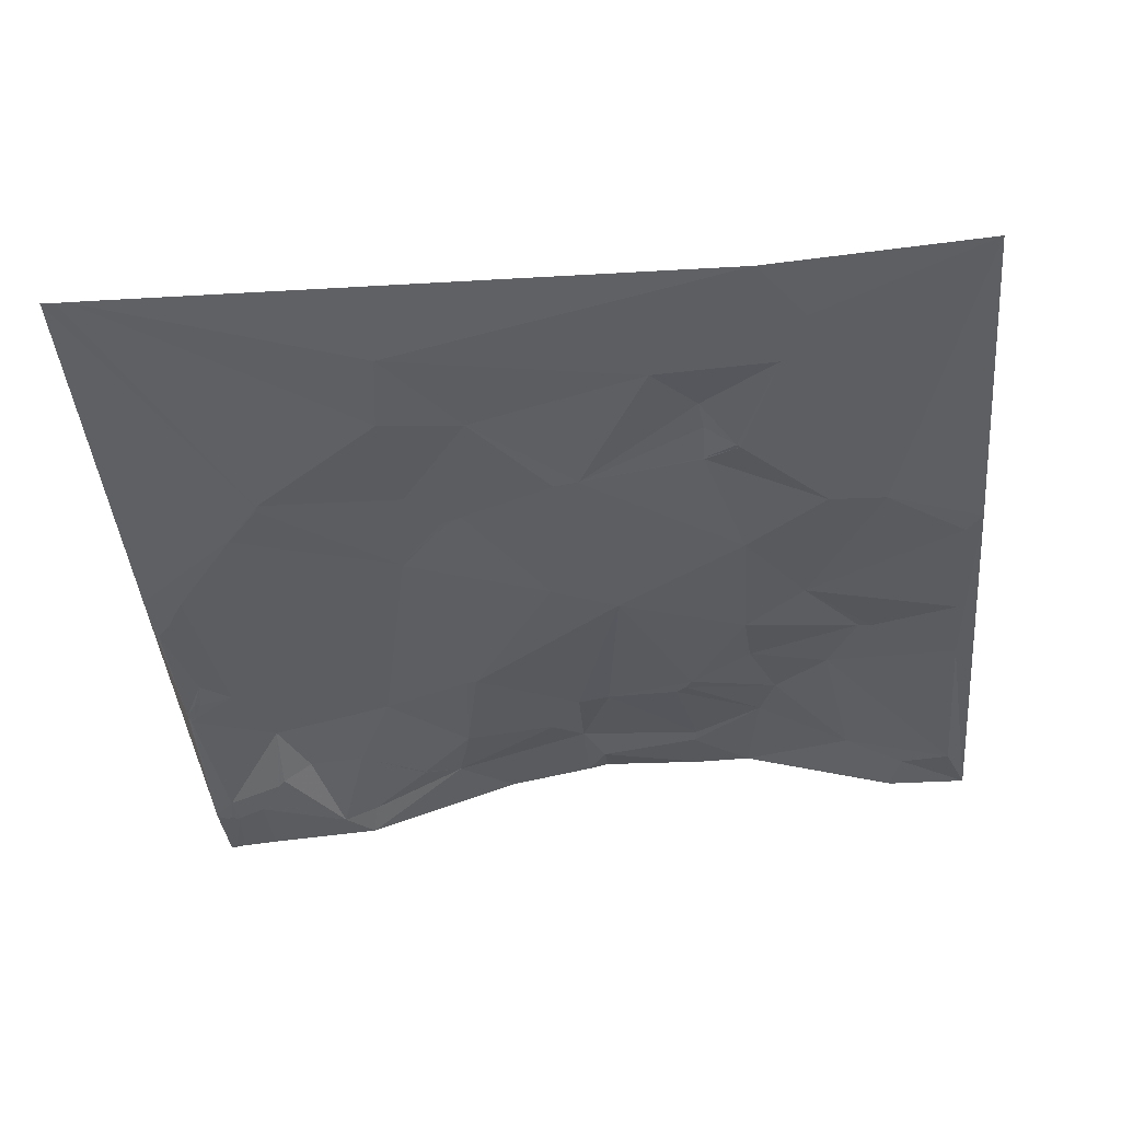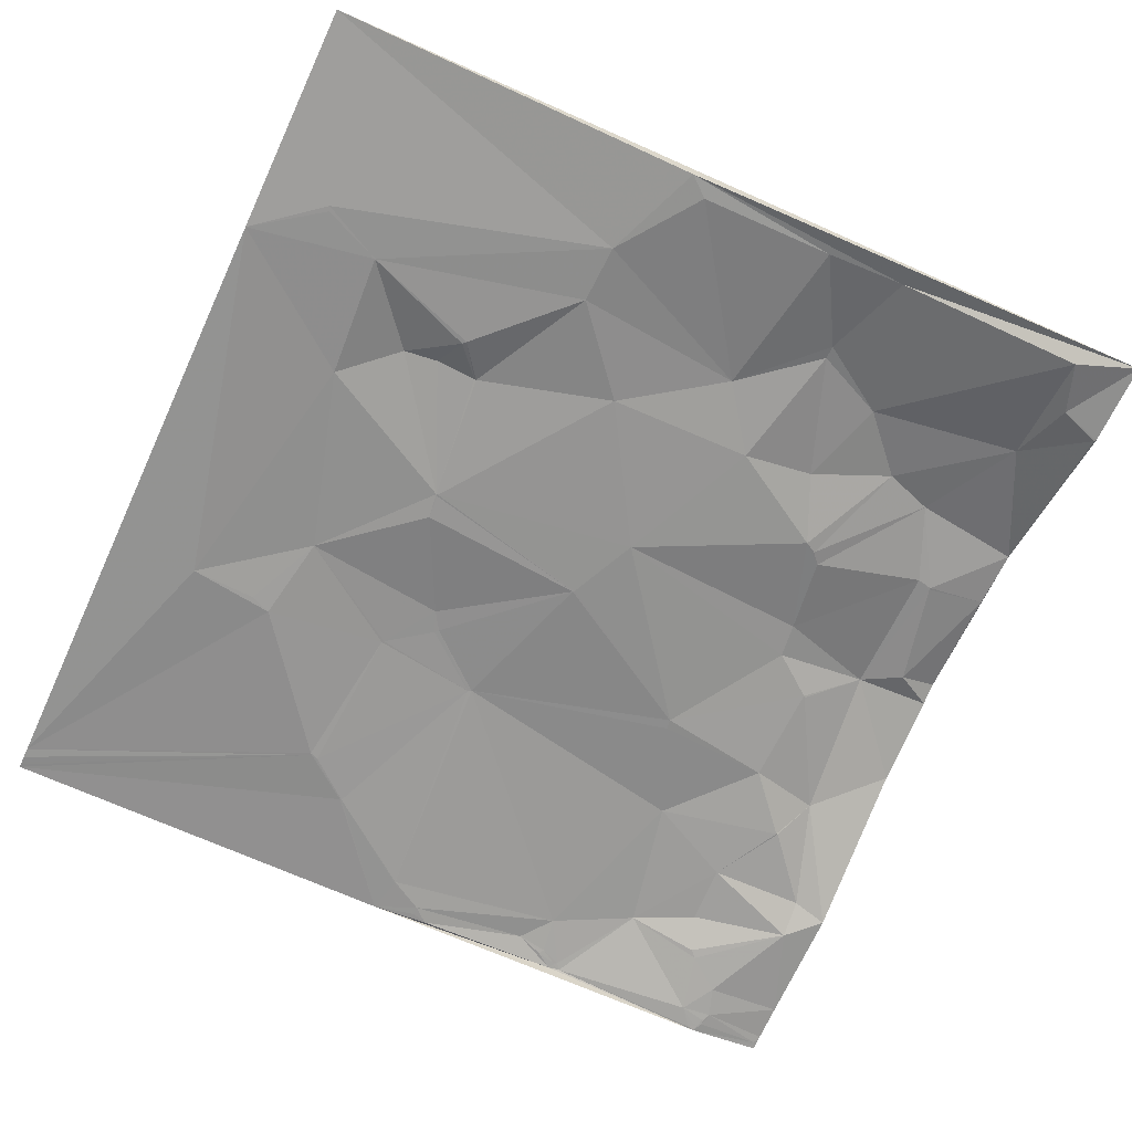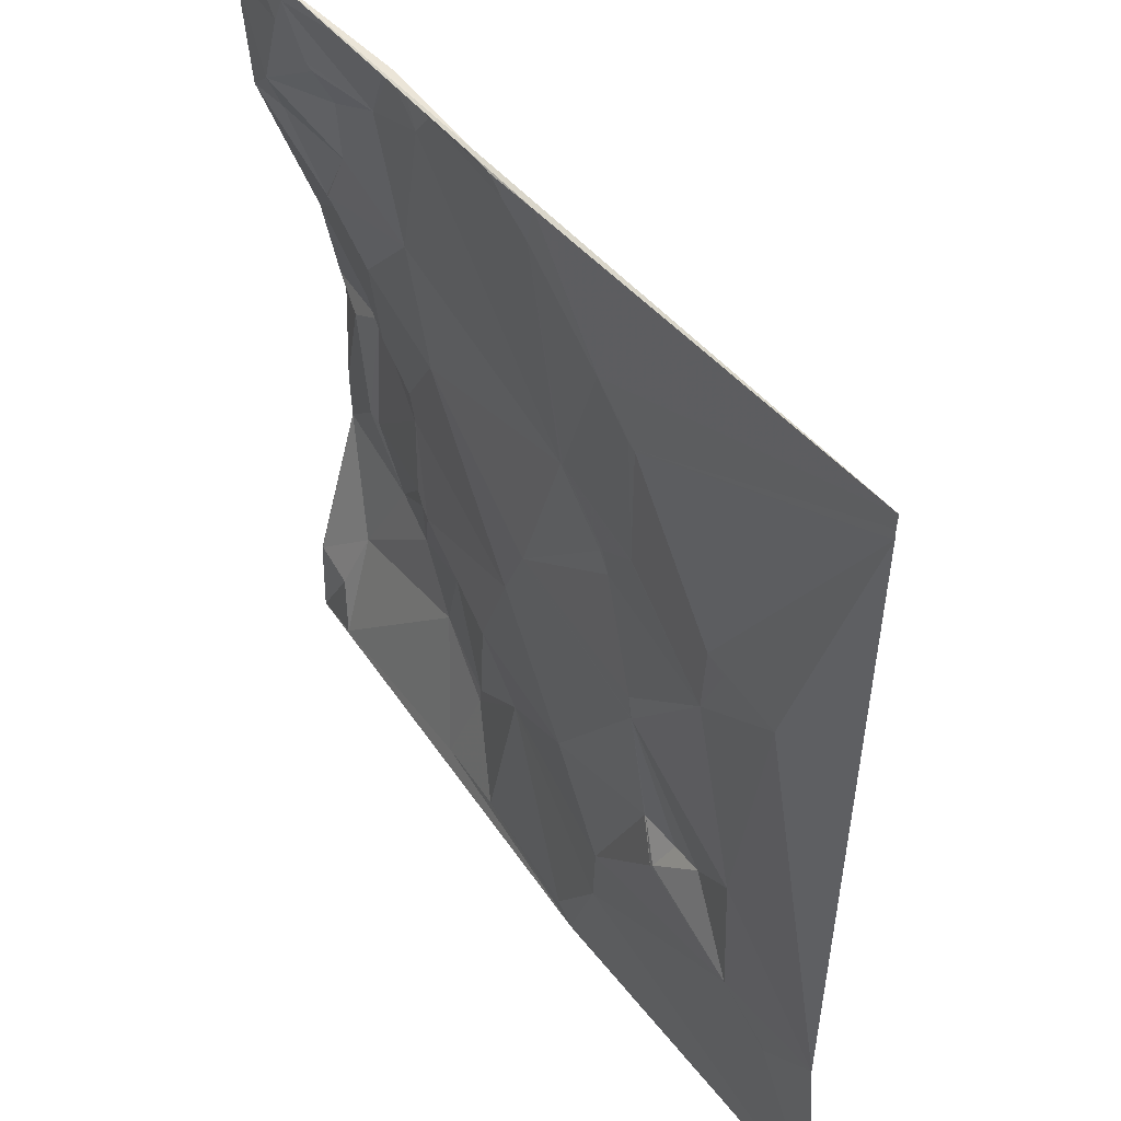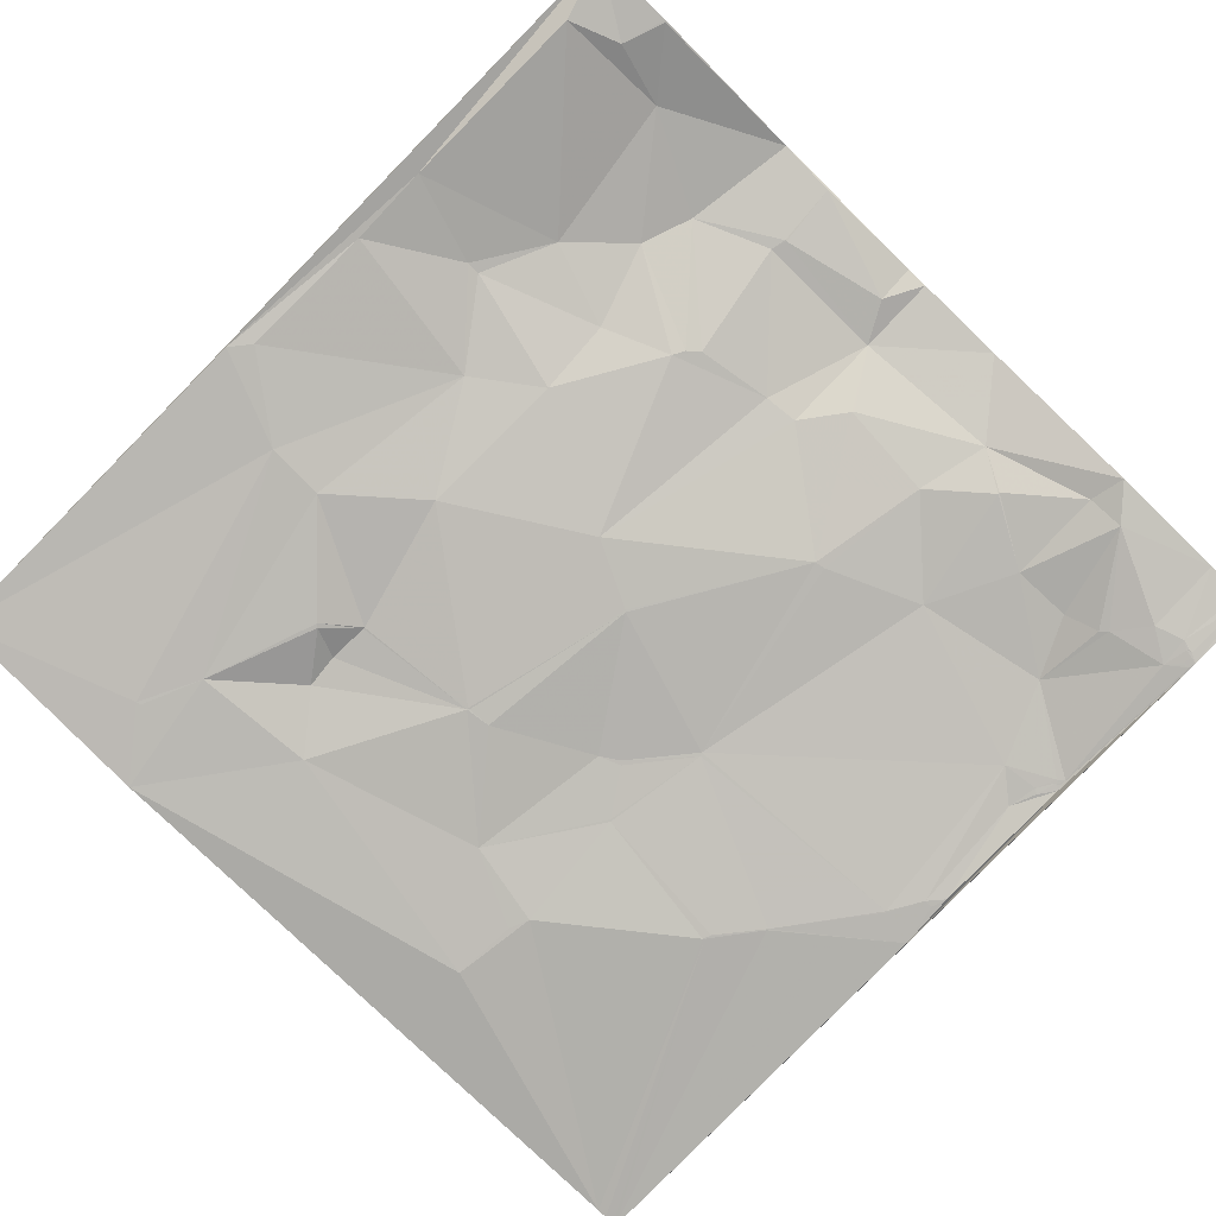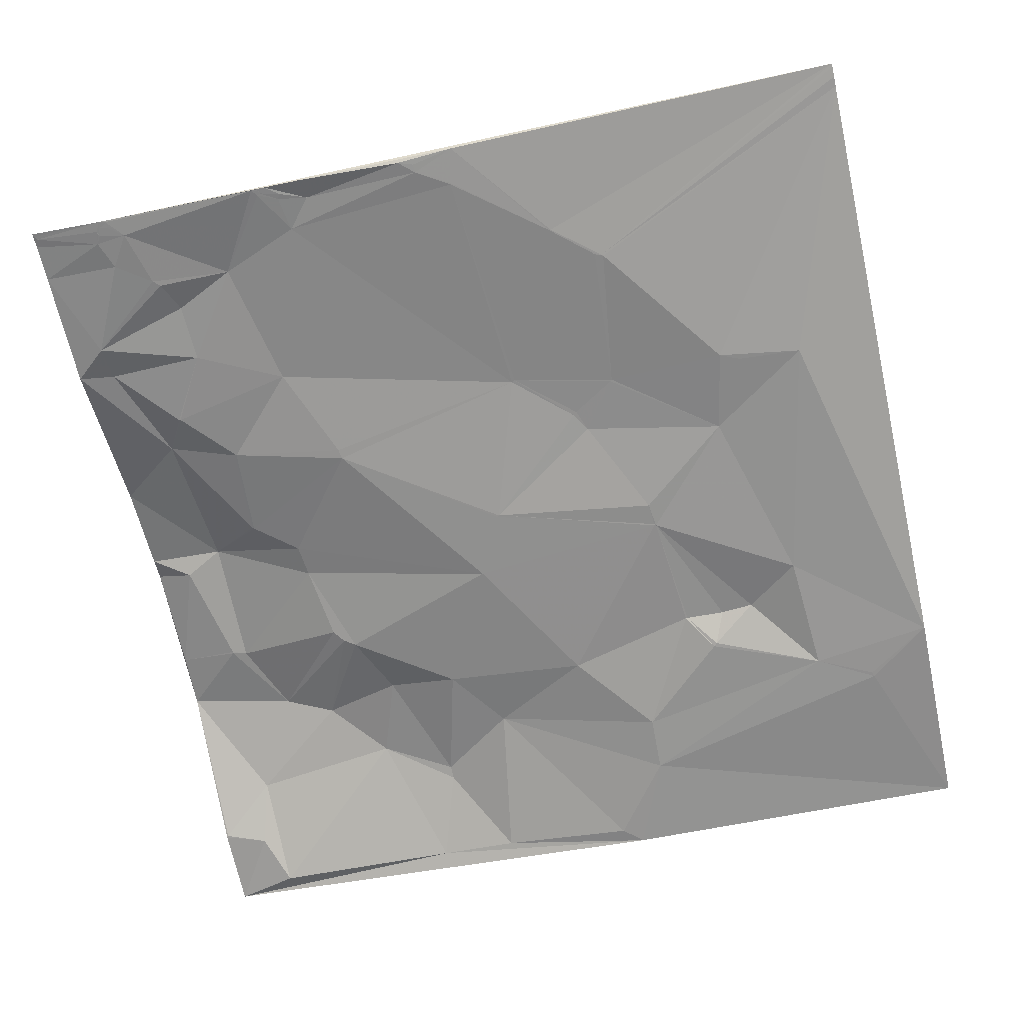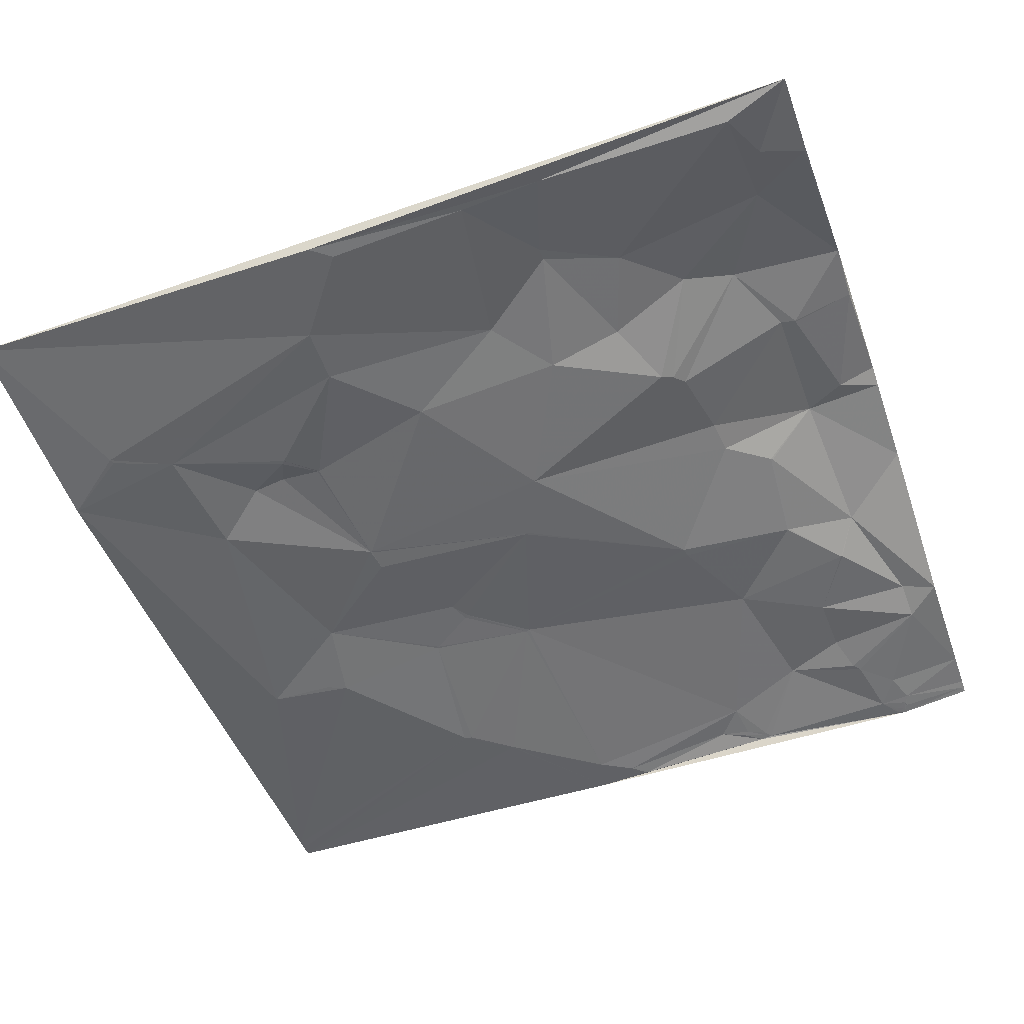
<metadata>
{"format":"obj","ext":"obj","renderer":"f3d","projection":"perspective","resolution":1024,"background":"white","views":[{"elev":-42.9,"azim":95.4,"up":"+Y"},{"elev":-67.2,"azim":155.1,"up":"+Y"},{"elev":46.2,"azim":53.0,"up":"+Z"},{"elev":-80.0,"azim":-134.3,"up":"+Y"},{"elev":-68.7,"azim":12.3,"up":"+Y"},{"elev":-48.8,"azim":-160.7,"up":"+Y"}]}
</metadata>
<code>
v 9210 101.5 -5627
v 9255 94.6 -5627
v 9721 91.33 -5627
v 9210 101.7 -5628
v 9259 94.8 -5628
v 9360 99.37 -5628
v 9482 90.35 -5628
v 9210 101.8 -5629
v 9211 101.6 -5629
v 9259 94.91 -5629
v 9353 99.59 -5629
v 9356 99.61 -5629
v 9721 91.18 -5629
v 9356 99.73 -5630
v 9448 91.26 -5630
v 9210 102.2 -5631
v 9211 101.9 -5631
v 9212 101.7 -5631
v 9254 95.08 -5631
v 9260 95.15 -5631
v 9358 99.85 -5631
v 9721 91.04 -5631
v 9259 95.26 -5632
v 9358 99.98 -5632
v 9252 95.41 -5633
v 9356 100.2 -5633
v 9457 90.98 -5633
v 9252 95.59 -5635
v 9370 99.93 -5635
v 9721 90.78 -5635
v 9210 102.9 -5636
v 9253 95.7 -5636
v 9368 100.5 -5638
v 9457 91.07 -5638
v 9268 96.19 -5639
v 9250 96.55 -5641
v 9386 100.8 -5641
v 9721 90.83 -5641
v 9477 90.54 -5649
v 9477 90.56 -5650
v 9210 104.7 -5658
v 9256 98.63 -5658
v 9371 103.3 -5659
v 9276 102.1 -5673
v 9280 103.1 -5677
v 9323 110.3 -5679
v 9531 88.88 -5691
v 9532 88.83 -5691
v 9287 110.9 -5696
v 9230 105.2 -5711
v 9556 87.69 -5712
v 9557 87.63 -5712
v 9560 87.49 -5713
v 9561 87.42 -5714
v 9210 109.4 -5728
v 9288 112.6 -5731
v 9231 113.2 -5732
v 9339 114.3 -5756
v 9264 116 -5771
v 9265 115.8 -5771
v 9488 102.2 -5787
v 9486 102.5 -5788
v 9251 127.6 -5793
v 9621 84.39 -5793
v 9550 95.86 -5798
v 9633 84.24 -5798
v 9549 95.99 -5799
v 9671 82.61 -5800
v 9293 119.6 -5804
v 9294 119.4 -5804
v 9363 110.1 -5812
v 9523 99.8 -5816
v 9364 109.9 -5818
v 9521 100 -5818
v 9210 143 -5825
v 9528 99.6 -5829
v 9612 89.62 -5842
v 9289 128.6 -5860
v 9290 128.5 -5861
v 9458 99.34 -5876
v 9457 99.46 -5877
v 9210 153.1 -5879
v 9257 147.2 -5879
v 9316 127.1 -5881
v 9557 91.06 -5887
v 9210 156.1 -5892
v 9233 147 -5892
v 9318 128.6 -5901
v 9558 91.62 -5901
v 9558 91.57 -5902
v 9559 91.54 -5902
v 9438 102.1 -5916
v 9325 123.7 -5946
v 9643 86.6 -5948
v 9331 122.1 -5953
v 9248 143.4 -5954
v 9248 143.4 -5955
v 9211 152.7 -5957
v 9257 143 -5957
v 9338 120.6 -5957
v 9611 95.23 -5974
v 9566 96.44 -5975
v 9567 96.5 -5975
v 9591 96.78 -5976
v 9210 154 -5991
v 9399 113.6 -5994
v 9583 88.78 -5994
v 9355 127.2 -5996
v 9487 100.3 -5996
v 9581 88.78 -5996
v 9276 145.5 -6001
v 9721 79.58 -6008
v 9306 139.9 -6012
v 9648 84.74 -6020
v 9427 114.9 -6032
v 9682 82.49 -6035
v 9683 82.52 -6038
v 9338 132.1 -6046
v 9529 93.65 -6046
v 9246 136.6 -6059
v 9381 123.7 -6066
v 9381 122.7 -6074
v 9528 93.04 -6080
v 9211 124.8 -6087
v 9210 124.8 -6088
v 9236 123.5 -6096
v 9248 116.4 -6126
v 9412 106.7 -6126
v 9364 111.7 -6127
v 9493 95.89 -6127
v 9505 95.22 -6137
v 9210 123.7 -6138
v 9721 89.27 -6138
f 86 87 82
f 63 75 83
f 7 2 6
f 12 6 11
f 7 6 15
f 3 7 48
f 7 3 2
f 5 11 2
f 5 35 11
f 3 53 13
f 8 9 4
f 29 6 24
f 15 6 37
f 14 11 26
f 6 2 11
f 124 120 105
f 124 126 120
f 9 1 4
f 18 9 17
f 21 14 26
f 12 21 6
f 15 27 7
f 5 2 10
f 53 22 13
f 16 17 8
f 24 21 26
f 14 21 12
f 32 23 19
f 32 35 23
f 19 10 2
f 20 10 23
f 129 122 118
f 129 128 122
f 8 17 9
f 25 18 36
f 25 2 18
f 28 25 36
f 21 24 6
f 27 15 34
f 1 9 2
f 9 18 2
f 26 33 24
f 29 24 33
f 10 20 5
f 35 5 20
f 95 93 111
f 88 93 100
f 126 132 127
f 132 129 127
f 17 31 18
f 28 32 25
f 12 11 14
f 26 11 46
f 49 45 50
f 49 46 45
f 53 30 22
f 16 31 17
f 39 7 34
f 19 2 25
f 46 35 44
f 35 46 11
f 37 33 43
f 33 37 29
f 46 43 26
f 33 26 43
f 132 126 125
f 126 127 120
f 44 50 45
f 46 44 45
f 56 60 58
f 56 59 60
f 94 77 91
f 66 77 68
f 56 57 59
f 57 63 59
f 56 46 49
f 42 35 36
f 96 87 98
f 96 83 87
f 41 36 31
f 35 20 23
f 36 32 28
f 114 117 116
f 117 112 116
f 133 112 117
f 112 114 116
f 70 58 60
f 58 46 56
f 58 43 46
f 32 36 35
f 114 94 101
f 104 101 91
f 110 114 107
f 104 107 101
f 42 36 41
f 44 35 42
f 27 34 7
f 37 34 15
f 68 38 64
f 39 34 40
f 29 37 6
f 90 109 102
f 103 102 110
f 97 96 98
f 83 96 99
f 86 98 87
f 99 97 111
f 89 91 85
f 89 90 91
f 90 102 91
f 94 91 101
f 85 91 77
f 92 90 81
f 64 65 77
f 64 54 65
f 119 114 110
f 110 107 103
f 109 90 92
f 104 103 107
f 100 95 113
f 95 100 93
f 67 77 65
f 67 65 61
f 121 122 115
f 128 115 122
f 112 94 114
f 112 68 94
f 103 91 102
f 94 68 77
f 109 115 119
f 109 106 115
f 88 84 83
f 73 84 92
f 79 83 84
f 73 79 84
f 83 78 63
f 78 83 79
f 105 111 97
f 88 99 93
f 99 111 93
f 88 92 84
f 85 80 89
f 80 73 81
f 74 62 80
f 73 92 81
f 87 83 82
f 75 82 83
f 118 121 108
f 109 92 106
f 86 105 98
f 98 105 97
f 81 90 80
f 62 73 80
f 123 119 115
f 89 80 90
f 100 92 88
f 118 108 113
f 100 113 108
f 121 118 122
f 108 106 100
f 111 113 95
f 55 63 57
f 42 50 44
f 72 76 67
f 72 74 76
f 132 131 129
f 132 133 131
f 55 50 41
f 92 100 106
f 119 110 102
f 37 43 34
f 43 62 40
f 50 42 41
f 57 56 50
f 48 7 47
f 40 34 43
f 19 23 10
f 39 40 47
f 133 117 123
f 104 91 103
f 72 61 74
f 51 61 65
f 74 80 76
f 51 47 61
f 124 125 126
f 124 105 125
f 113 120 118
f 36 18 31
f 70 60 69
f 69 63 78
f 78 79 70
f 63 55 75
f 59 63 60
f 71 70 73
f 71 58 70
f 76 80 85
f 66 64 77
f 114 101 107
f 68 112 38
f 66 68 64
f 72 67 61
f 67 76 77
f 111 105 120
f 109 119 102
f 114 123 117
f 71 73 62
f 64 38 54
f 130 128 131
f 130 123 115
f 54 38 53
f 53 38 30
f 85 77 76
f 52 53 48
f 111 120 113
f 129 131 128
f 47 51 48
f 62 61 40
f 71 62 58
f 3 48 53
f 69 60 63
f 56 49 50
f 52 48 51
f 58 62 43
f 51 54 52
f 61 47 40
f 39 47 7
f 133 123 131
f 119 123 114
f 128 130 115
f 62 74 61
f 53 52 54
f 50 55 57
f 115 106 121
f 130 131 123
f 97 99 96
f 118 120 127
f 106 108 121
f 129 118 127
f 70 69 78
f 54 51 65
f 88 83 99
f 19 25 32
f 73 70 79

</code>
